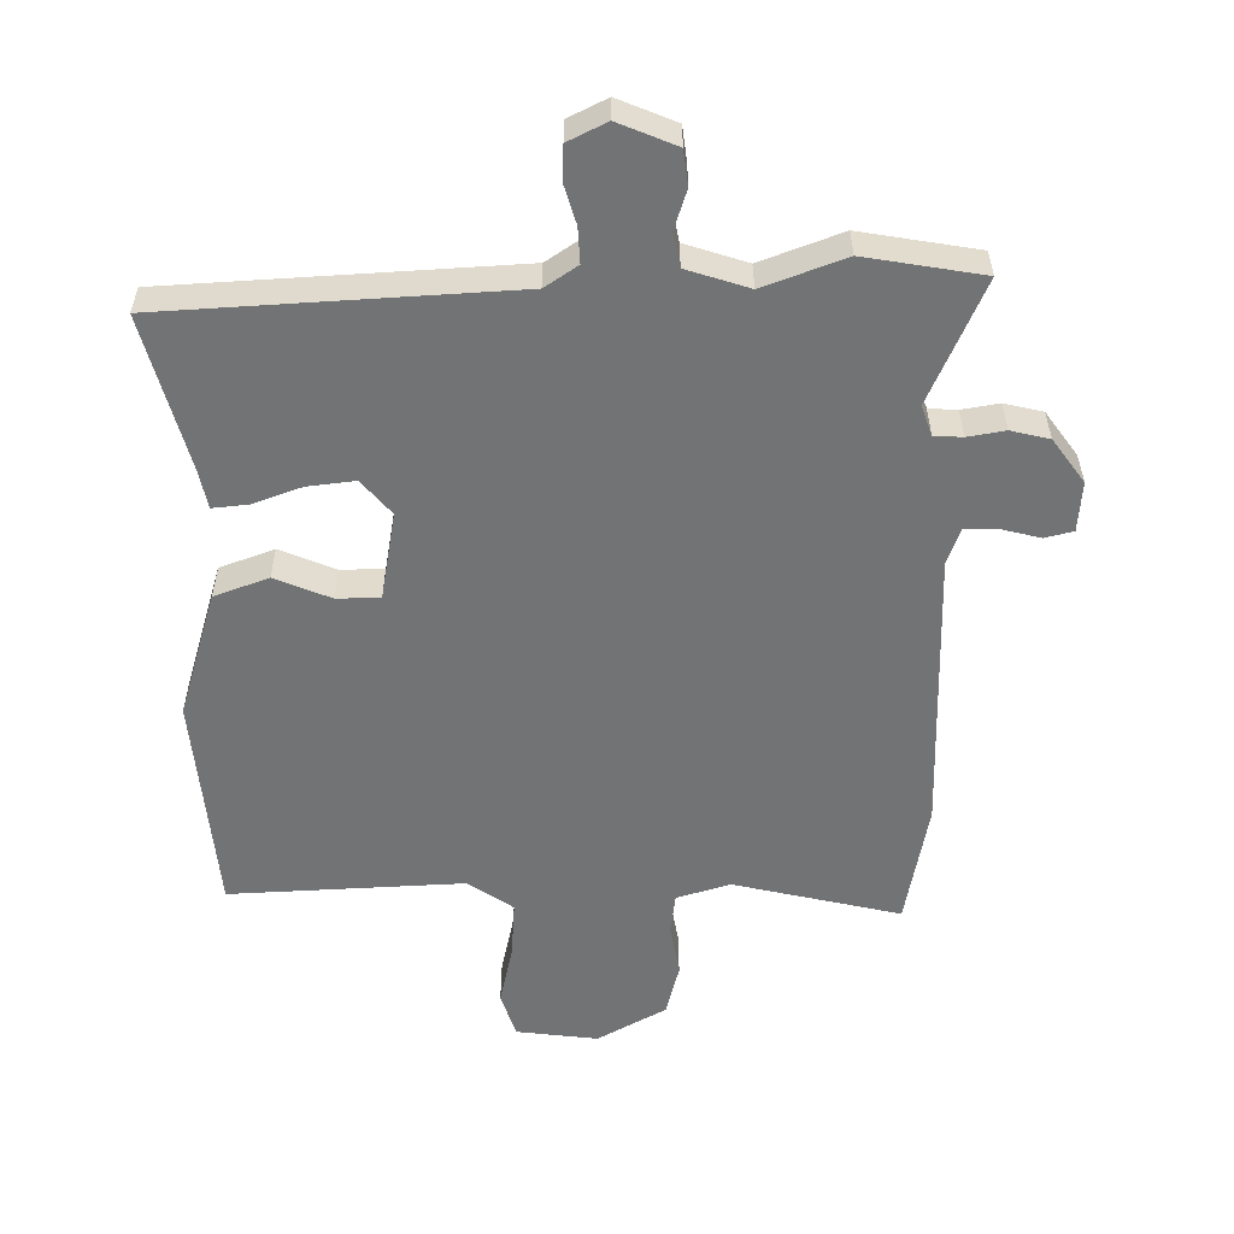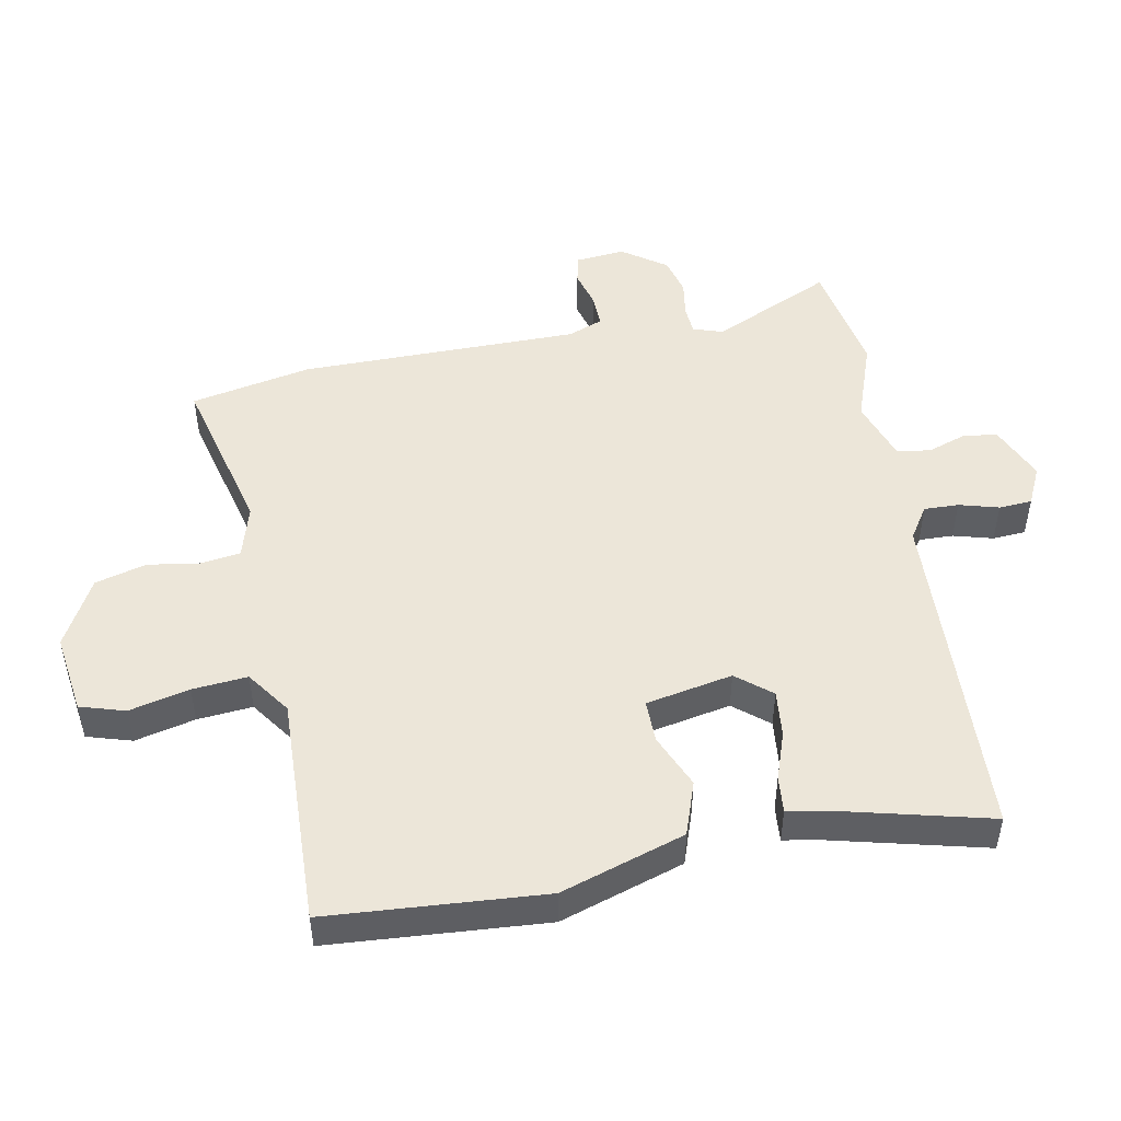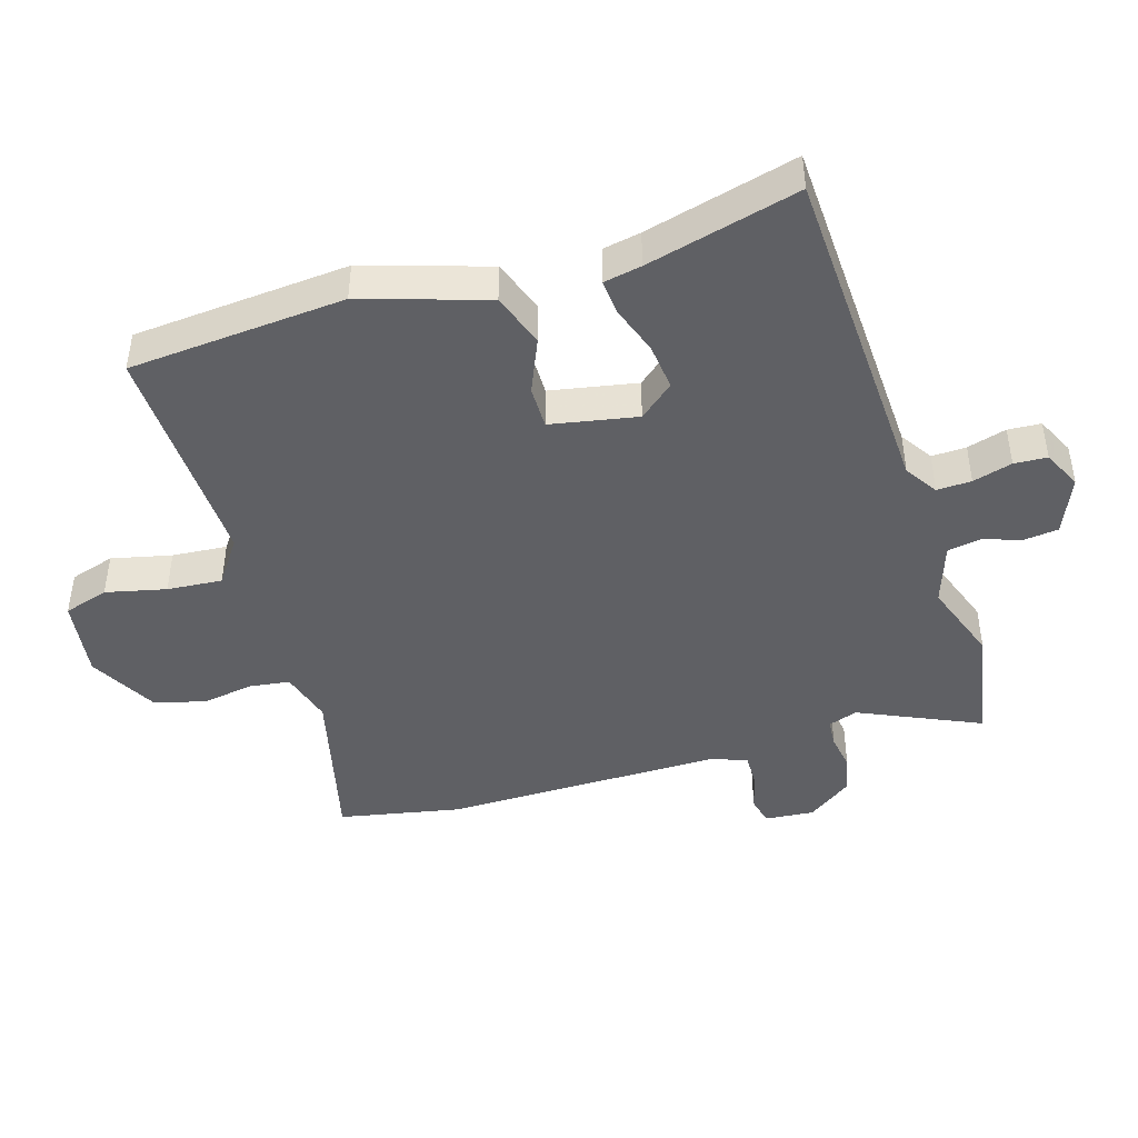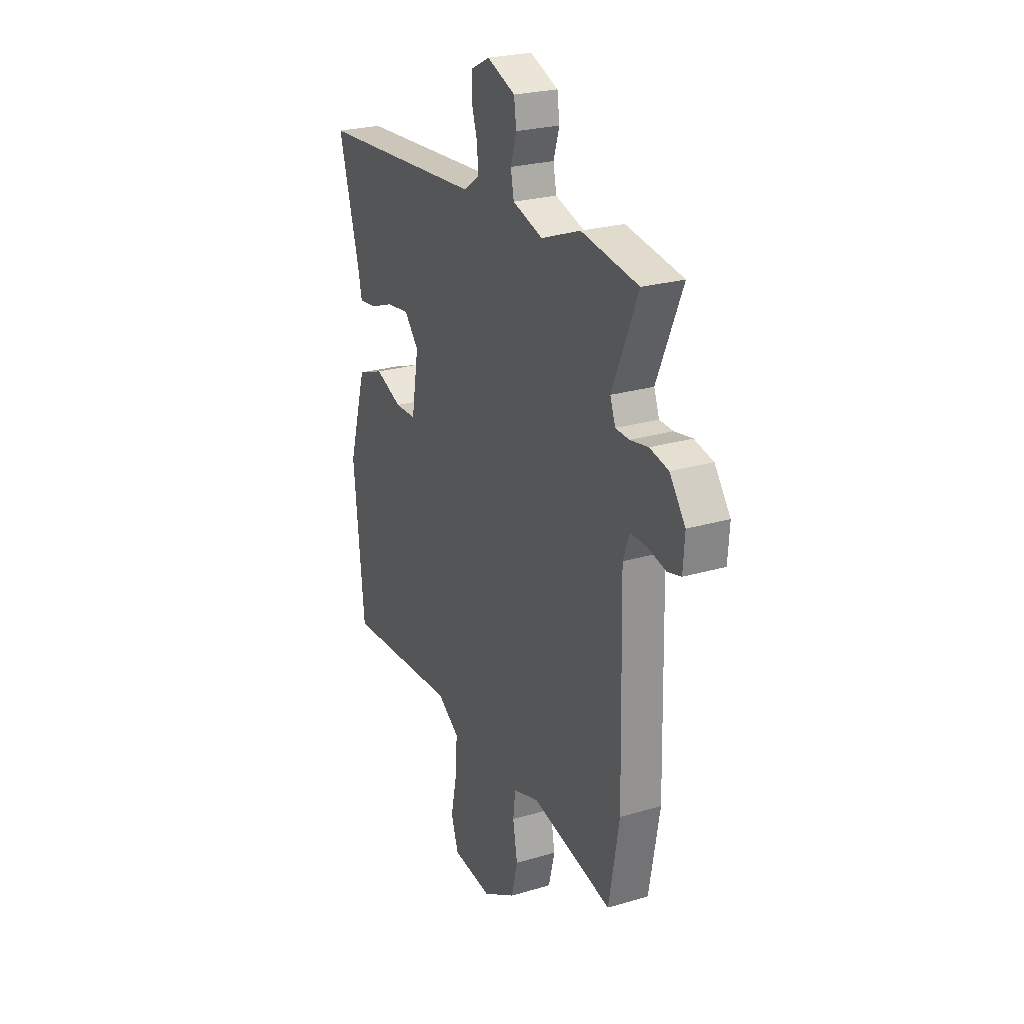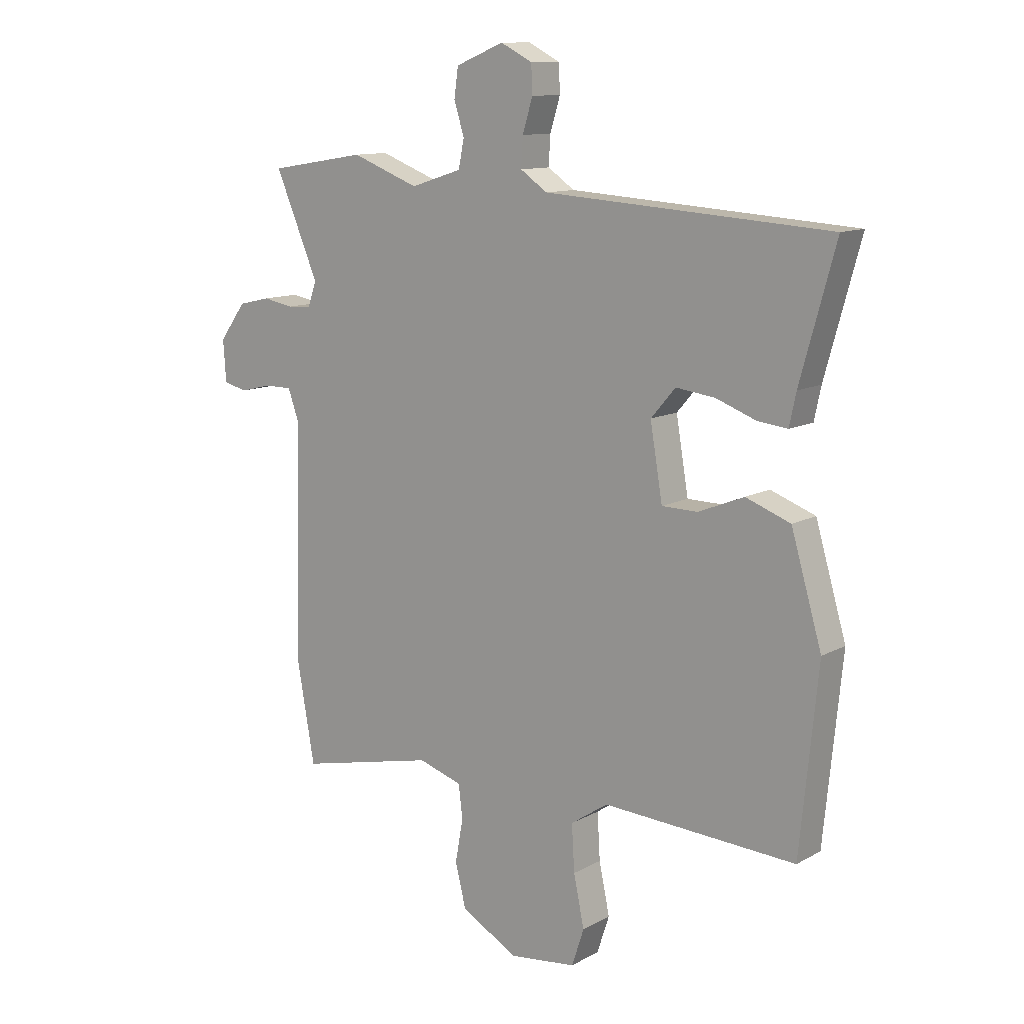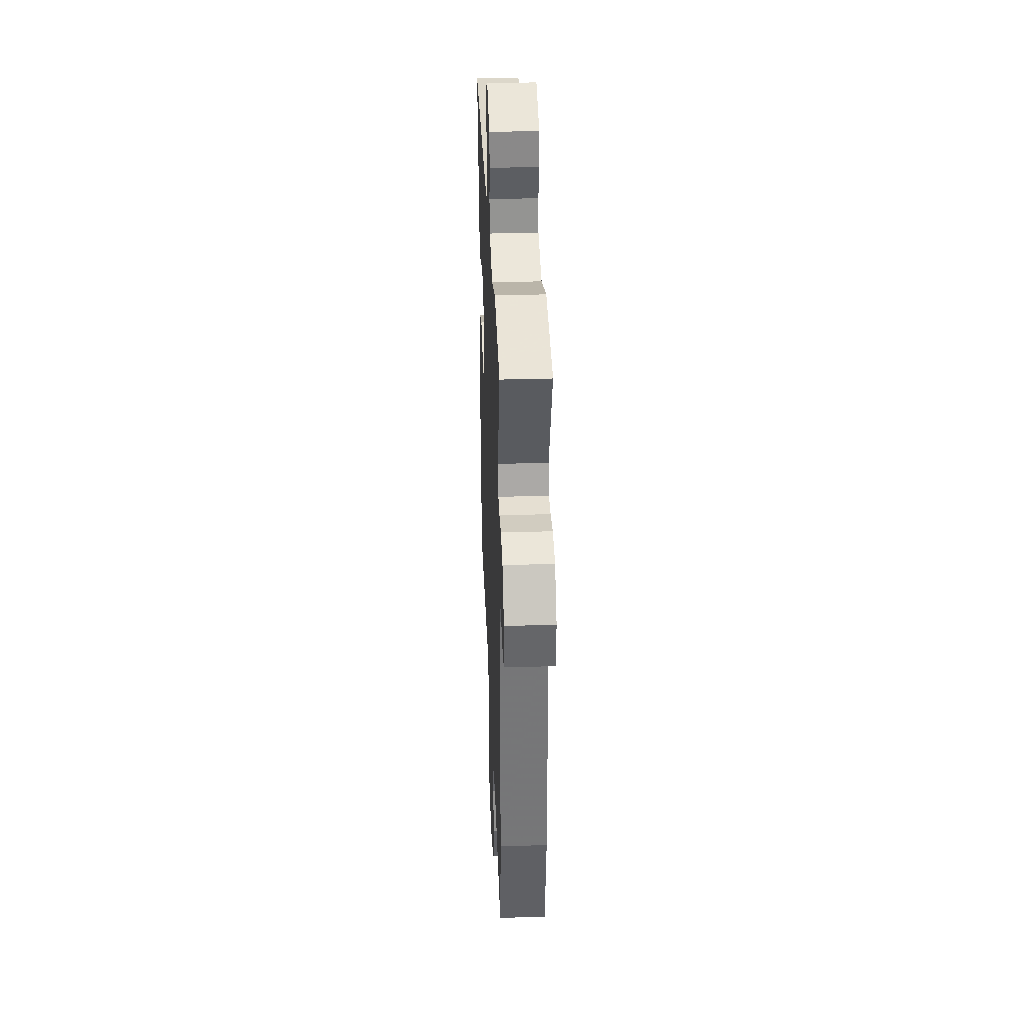
<metadata>
{"format":"obj","ext":"obj","renderer":"f3d","projection":"perspective","resolution":1024,"background":"white","views":[{"elev":-55.8,"azim":-0.0,"up":"+Y"},{"elev":49.3,"azim":-102.2,"up":"+Y"},{"elev":-44.8,"azim":-74.2,"up":"+Y"},{"elev":24.8,"azim":64.1,"up":"+Z"},{"elev":11.7,"azim":-142.2,"up":"+Z"},{"elev":34.6,"azim":87.7,"up":"+Z"}]}
</metadata>
<code>
v 0.526 0.07 -0.35
v 0.494 0.07 -0.532
v 0.247 0.07 -0.477
v 0.168 0.07 -0.502
v 0.161 0.07 -0.562
v 0.175 0.07 -0.64
v 0.156 0.07 -0.717
v 0.055 0.07 -0.775
v -0.066 0.07 -0.761
v -0.088 0.07 -0.694
v -0.069 0.07 -0.603
v -0.064 0.07 -0.52
v -0.131 0.07 -0.475
v -0.477 0.07 -0.495
v -0.509 0.07 -0.17
v -0.454 0.07 0.018
v -0.374 0.07 0.048
v -0.292 0.07 0.015
v -0.228 0.07 0.016
v -0.206 0.07 0.147
v -0.25 0.07 0.198
v -0.32 0.07 0.189
v -0.392 0.07 0.162
v -0.445 0.07 0.156
v -0.457 0.07 0.213
v -0.52 0.07 0.441
v -0.009 0.07 0.475
v 0.039 0.07 0.508
v 0.036 0.07 0.56
v 0.018 0.07 0.619
v 0.02 0.07 0.669
v 0.077 0.07 0.698
v 0.163 0.07 0.663
v 0.17 0.07 0.611
v 0.152 0.07 0.553
v 0.162 0.07 0.503
v 0.254 0.07 0.474
v 0.374 0.07 0.52
v 0.548 0.07 0.492
v 0.47 0.07 0.309
v 0.486 0.07 0.265
v 0.528 0.07 0.263
v 0.583 0.07 0.273
v 0.64 0.07 0.26
v 0.688 0.07 0.195
v 0.683 0.07 0.121
v 0.641 0.07 0.11
v 0.584 0.07 0.124
v 0.535 0.07 0.124
v 0.516 0.07 0.071
v 0.526 0 -0.35
v 0.494 0 -0.532
v 0.247 0 -0.477
v 0.168 0 -0.502
v 0.161 0 -0.562
v 0.175 0 -0.64
v 0.156 0 -0.717
v 0.055 0 -0.775
v -0.066 0 -0.761
v -0.088 0 -0.694
v -0.069 0 -0.603
v -0.064 0 -0.52
v -0.131 0 -0.475
v -0.477 0 -0.495
v -0.509 0 -0.17
v -0.454 0 0.018
v -0.374 0 0.048
v -0.292 0 0.015
v -0.228 0 0.016
v -0.206 0 0.147
v -0.25 0 0.198
v -0.32 0 0.189
v -0.392 0 0.162
v -0.445 0 0.156
v -0.457 0 0.213
v -0.52 0 0.441
v -0.009 0 0.475
v 0.039 0 0.508
v 0.036 0 0.56
v 0.018 0 0.619
v 0.02 0 0.669
v 0.077 0 0.698
v 0.163 0 0.663
v 0.17 0 0.611
v 0.152 0 0.553
v 0.162 0 0.503
v 0.254 0 0.474
v 0.374 0 0.52
v 0.548 0 0.492
v 0.47 0 0.309
v 0.486 0 0.265
v 0.528 0 0.263
v 0.583 0 0.273
v 0.64 0 0.26
v 0.688 0 0.195
v 0.683 0 0.121
v 0.641 0 0.11
v 0.584 0 0.124
v 0.535 0 0.124
v 0.516 0 0.071
f 46 47 48
f 45 46 48
f 44 45 48
f 43 44 48
f 42 43 48
f 41 42 48 49
f 40 41 49 50
f 37 38 39 40
f 1 2 3
f 50 1 3
f 40 50 3
f 37 40 3
f 36 37 3
f 33 34 35
f 32 33 35
f 31 32 35
f 30 31 35
f 29 30 35
f 36 3 4
f 35 36 4
f 29 35 4
f 28 29 4
f 25 26 27
f 24 25 27
f 23 24 27
f 22 23 27
f 21 22 27 28
f 16 17 18
f 15 16 18
f 14 15 18
f 13 14 18
f 12 13 18 19
f 9 10 11
f 8 9 11
f 7 8 11
f 6 7 11
f 5 6 11
f 5 11 12
f 12 19 20
f 5 12 20
f 4 5 20
f 20 21 28
f 4 20 28
f 98 97 96
f 98 96 95
f 98 95 94
f 98 94 93
f 98 93 92
f 99 98 92 91
f 100 99 91 90
f 90 89 88 87
f 53 52 51
f 53 51 100
f 53 100 90
f 53 90 87
f 53 87 86
f 85 84 83
f 85 83 82
f 85 82 81
f 85 81 80
f 85 80 79
f 54 53 86
f 54 86 85
f 54 85 79
f 54 79 78
f 77 76 75
f 77 75 74
f 77 74 73
f 77 73 72
f 78 77 72 71
f 68 67 66
f 68 66 65
f 68 65 64
f 68 64 63
f 69 68 63 62
f 61 60 59
f 61 59 58
f 61 58 57
f 61 57 56
f 61 56 55
f 62 61 55
f 70 69 62
f 70 62 55
f 70 55 54
f 78 71 70
f 78 70 54
f 1 51 52 2
f 2 52 53 3
f 3 53 54 4
f 4 54 55 5
f 5 55 56 6
f 6 56 57 7
f 7 57 58 8
f 8 58 59 9
f 9 59 60 10
f 10 60 61 11
f 11 61 62 12
f 12 62 63 13
f 13 63 64 14
f 14 64 65 15
f 15 65 66 16
f 16 66 67 17
f 17 67 68 18
f 18 68 69 19
f 19 69 70 20
f 20 70 71 21
f 21 71 72 22
f 22 72 73 23
f 23 73 74 24
f 24 74 75 25
f 25 75 76 26
f 26 76 77 27
f 27 77 78 28
f 28 78 79 29
f 29 79 80 30
f 30 80 81 31
f 31 81 82 32
f 32 82 83 33
f 33 83 84 34
f 34 84 85 35
f 35 85 86 36
f 36 86 87 37
f 37 87 88 38
f 38 88 89 39
f 39 89 90 40
f 40 90 91 41
f 41 91 92 42
f 42 92 93 43
f 43 93 94 44
f 44 94 95 45
f 45 95 96 46
f 46 96 97 47
f 47 97 98 48
f 48 98 99 49
f 49 99 100 50
f 50 100 51 1

</code>
